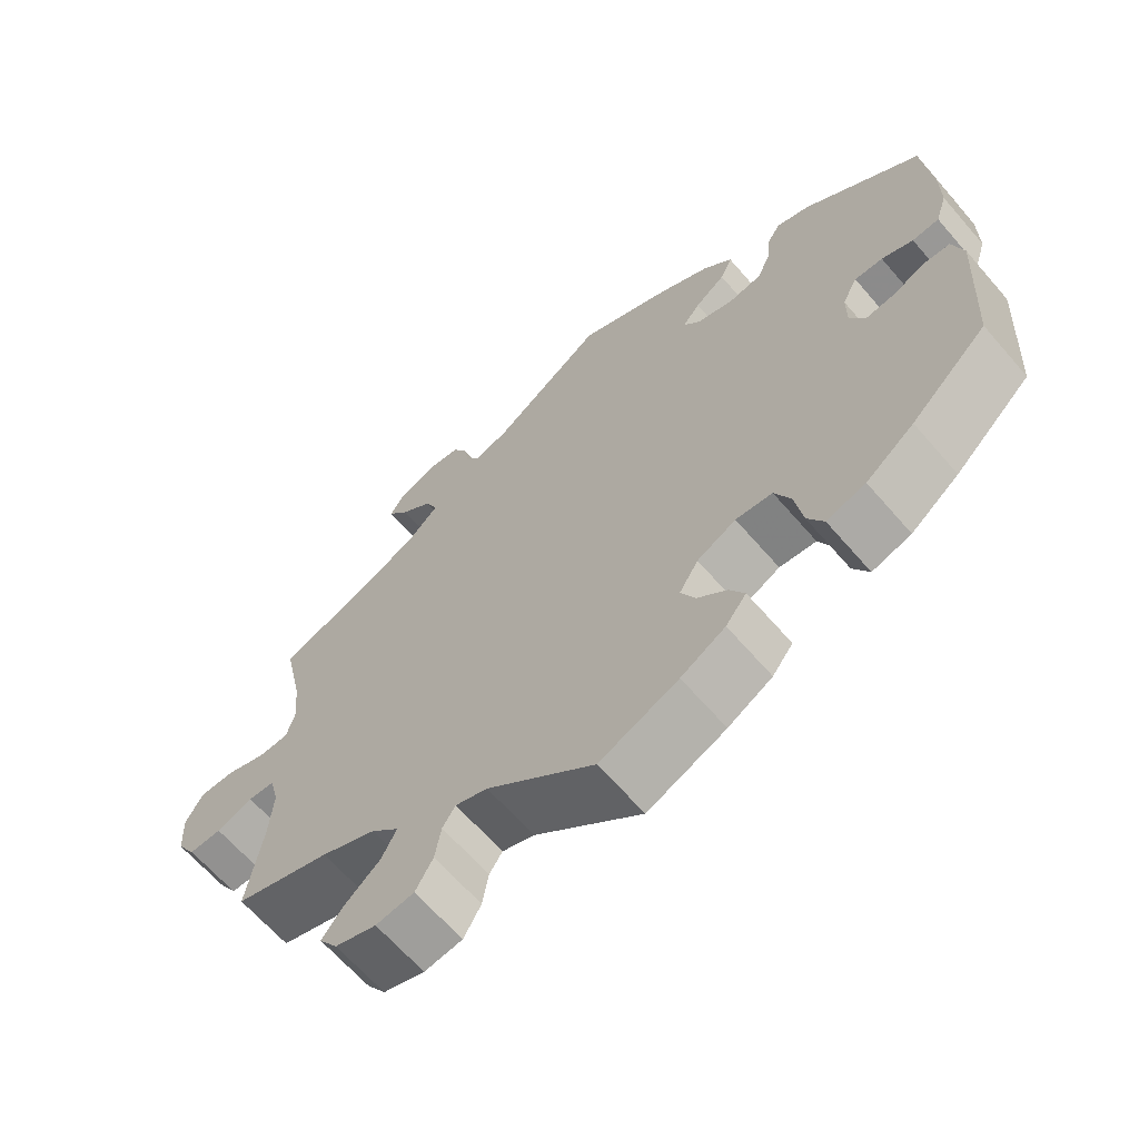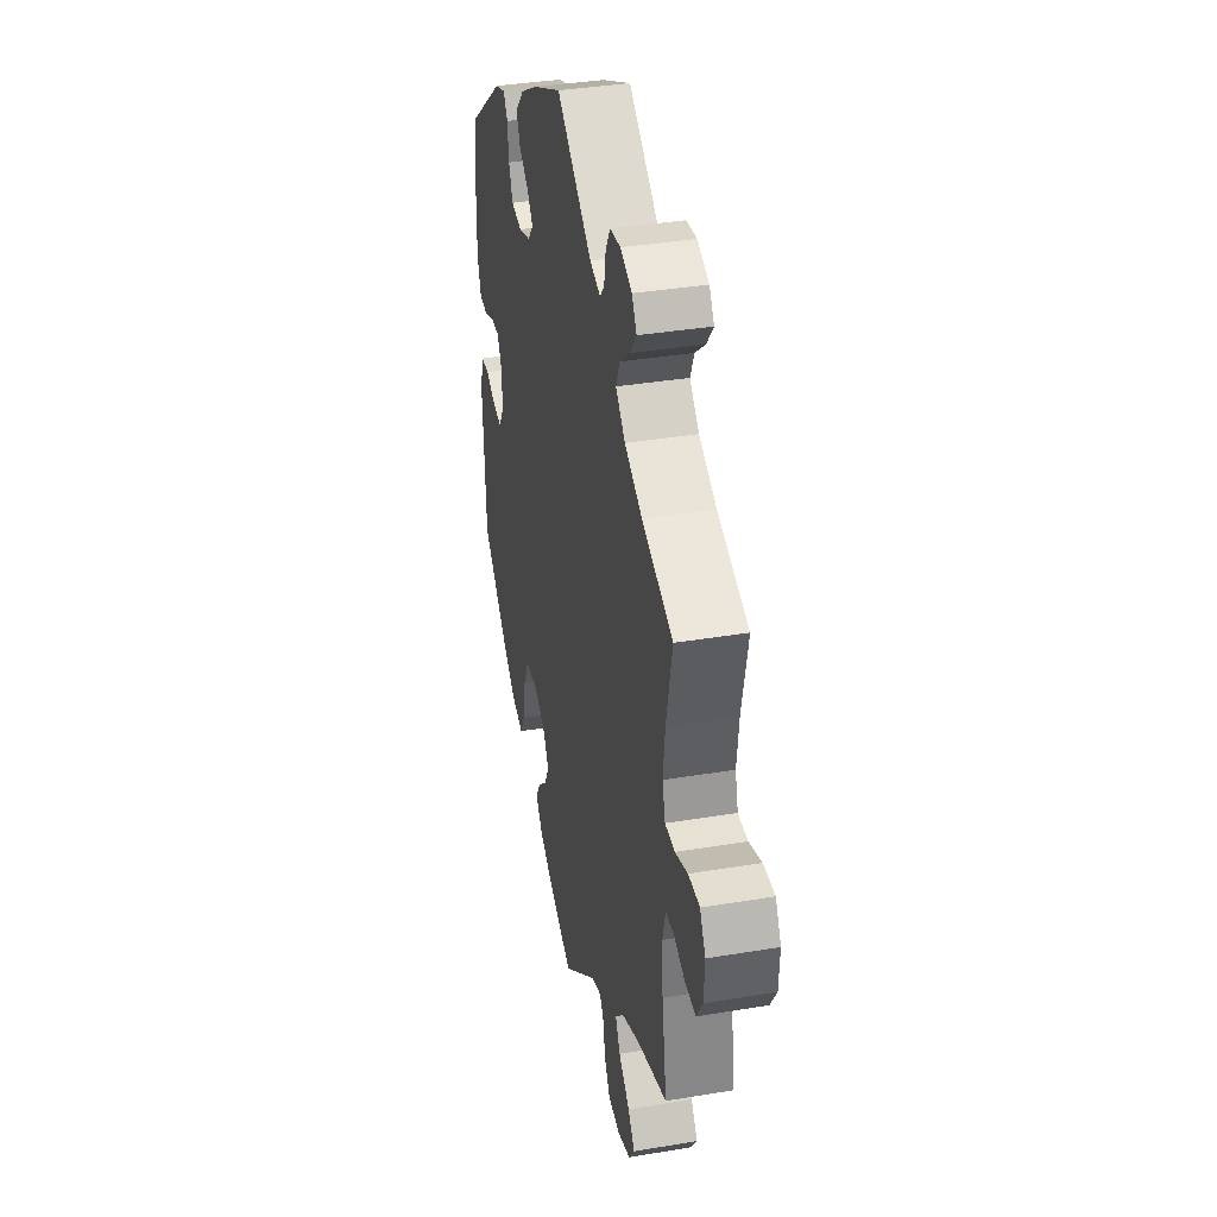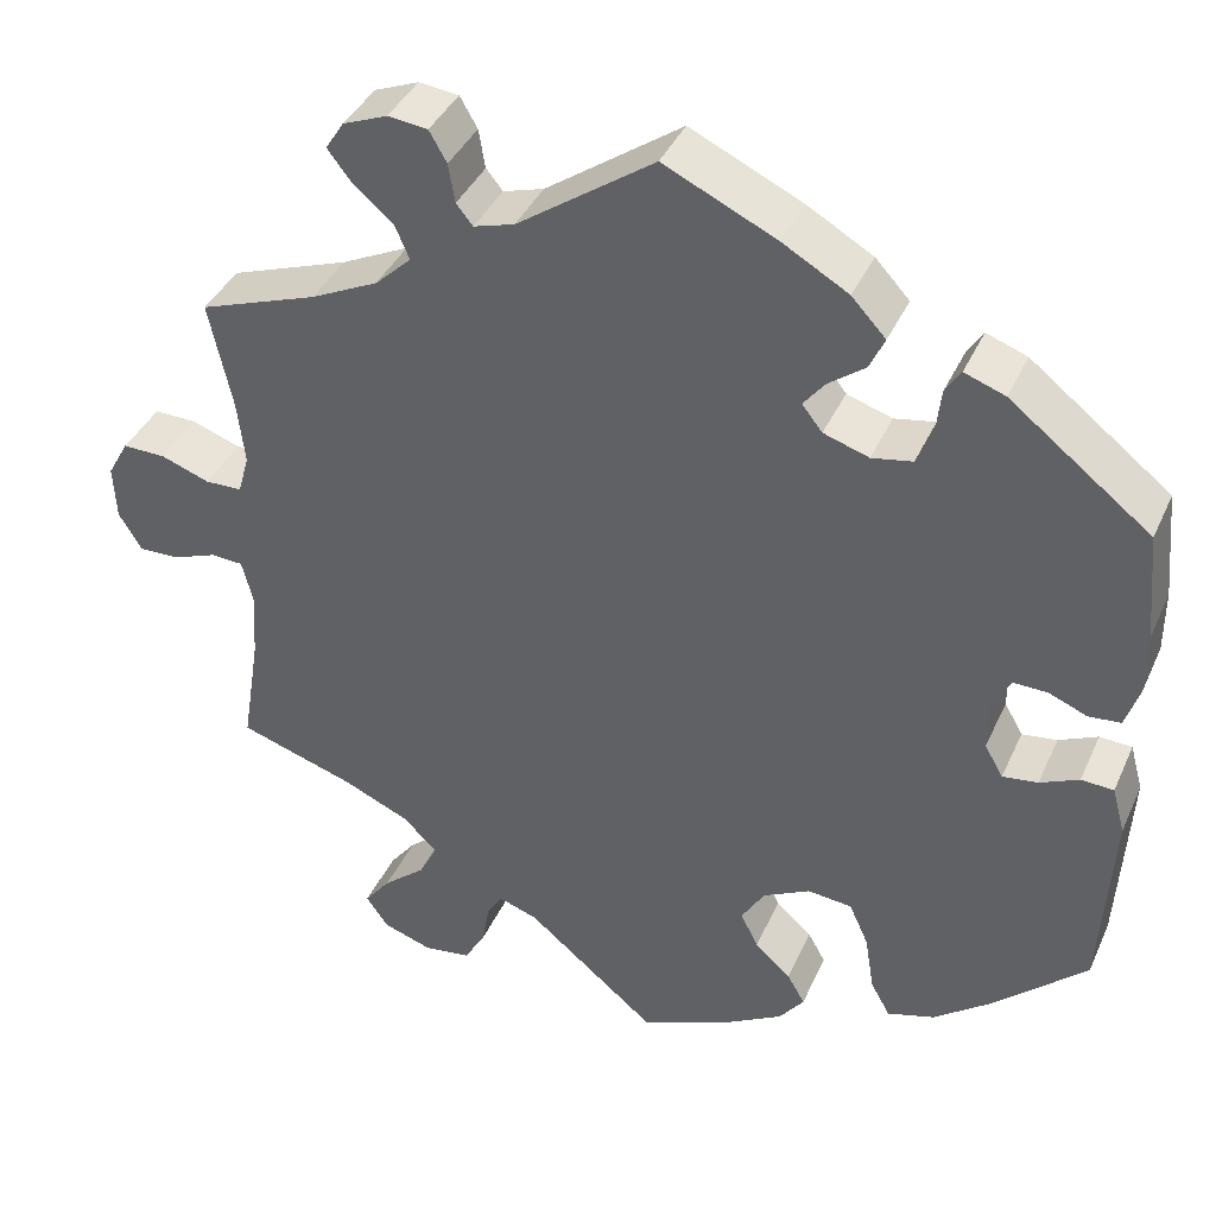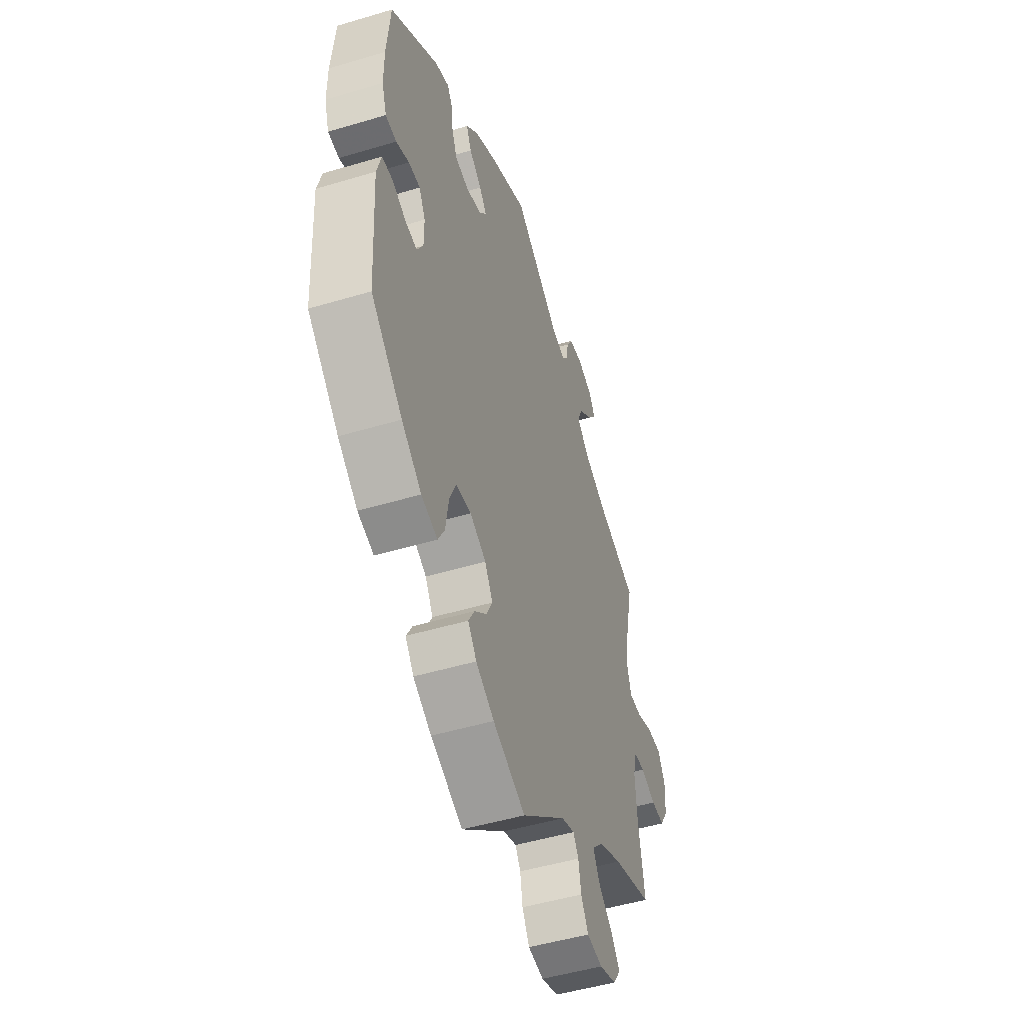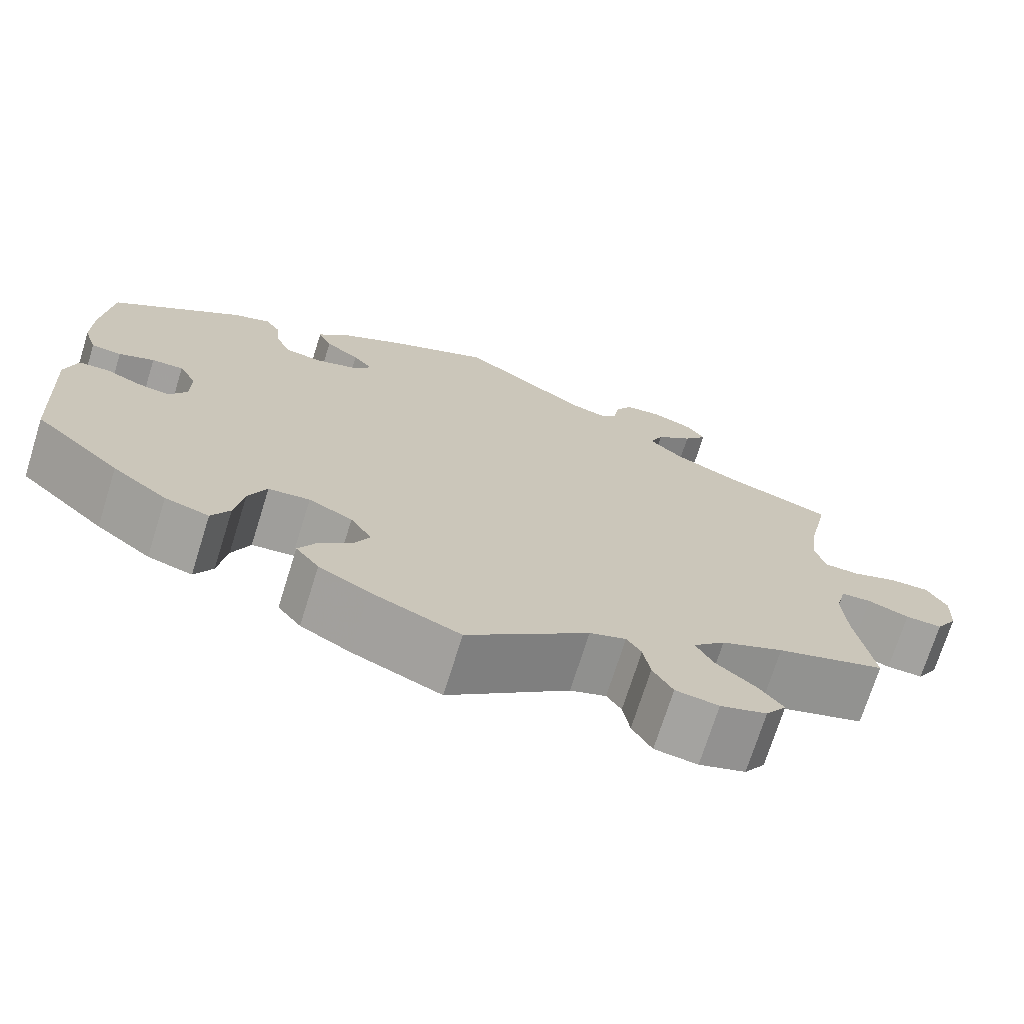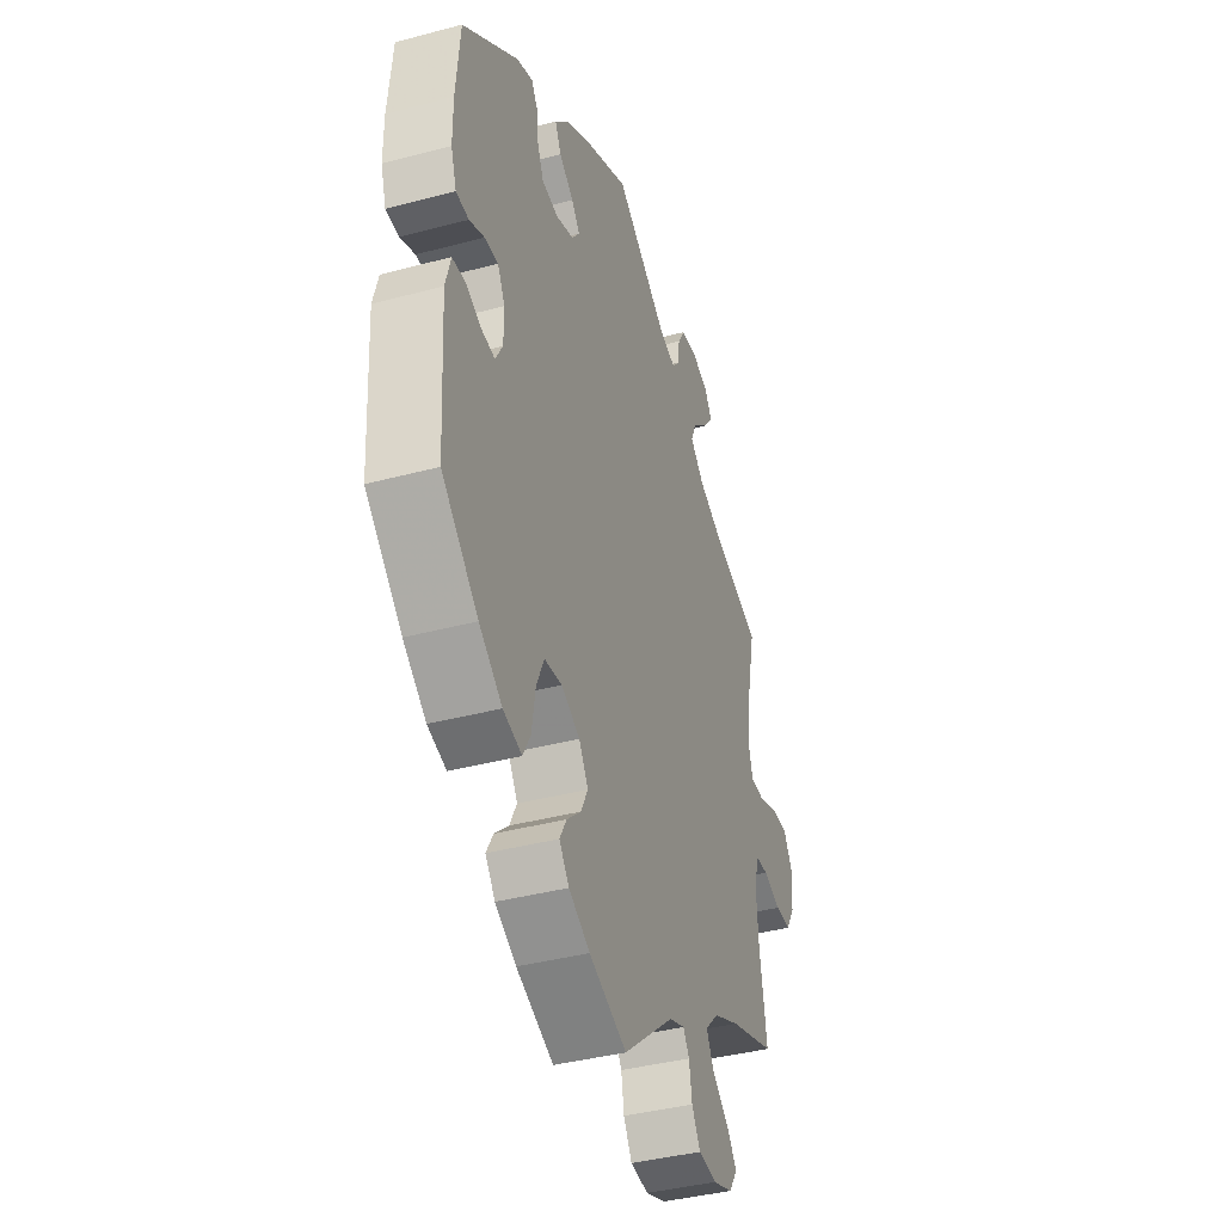
<metadata>
{"format":"obj","ext":"obj","renderer":"f3d","projection":"perspective","resolution":1024,"background":"white","views":[{"elev":-65.1,"azim":-139.1,"up":"+Z"},{"elev":37.1,"azim":77.9,"up":"+Z"},{"elev":39.3,"azim":-157.4,"up":"+Z"},{"elev":-49.3,"azim":-71.7,"up":"+Z"},{"elev":-72.2,"azim":-17.4,"up":"+Z"},{"elev":-39.3,"azim":-71.6,"up":"+Z"}]}
</metadata>
<code>
v -0.102 0.07 -0.534
v -0.16 0.07 -0.501
v -0.187 0.07 -0.466
v -0.168 0.07 -0.432
v -0.129 0.07 -0.397
v -0.11 0.07 -0.359
v -0.135 0.07 -0.318
v -0.186 0.07 -0.292
v -0.234 0.07 -0.297
v -0.255 0.07 -0.344
v -0.265 0.07 -0.406
v -0.286 0.07 -0.444
v -0.337 0.07 -0.429
v -0.4 0.07 -0.381
v -0.5 0.07 -0.289
v -0.512 0.07 -0.083
v -0.498 0.07 -0.032
v -0.463 0.07 -0.03
v -0.421 0.07 -0.049
v -0.383 0.07 -0.054
v -0.363 0.07 -0.019
v -0.363 0.07 0.034
v -0.383 0.07 0.072
v -0.42 0.07 0.071
v -0.461 0.07 0.054
v -0.496 0.07 0.057
v -0.511 0.07 0.103
v -0.511 0.07 0.172
v -0.5 0.07 0.289
v -0.348 0.07 0.408
v -0.304 0.07 0.424
v -0.287 0.07 0.397
v -0.282 0.07 0.35
v -0.265 0.07 0.31
v -0.221 0.07 0.302
v -0.172 0.07 0.318
v -0.15 0.07 0.346
v -0.173 0.07 0.375
v -0.213 0.07 0.405
v -0.229 0.07 0.44
v -0.192 0.07 0.48
v -0.121 0.07 0.521
v 0 0.07 0.578
v 0.147 0.07 0.475
v 0.191 0.07 0.462
v 0.209 0.07 0.484
v 0.216 0.07 0.526
v 0.235 0.07 0.559
v 0.278 0.07 0.564
v 0.326 0.07 0.545
v 0.346 0.07 0.514
v 0.319 0.07 0.479
v 0.277 0.07 0.444
v 0.261 0.07 0.407
v 0.3 0.07 0.37
v 0.373 0.07 0.335
v 0.501 0.07 0.29
v 0.476 0.07 0.174
v 0.468 0.07 0.104
v 0.48 0.07 0.061
v 0.52 0.07 0.06
v 0.572 0.07 0.079
v 0.619 0.07 0.08
v 0.642 0.07 0.039
v 0.639 0.07 -0.02
v 0.614 0.07 -0.061
v 0.571 0.07 -0.06
v 0.523 0.07 -0.042
v 0.488 0.07 -0.044
v 0.476 0.07 -0.092
v 0.481 0.07 -0.165
v 0.501 0.07 -0.289
v 0.375 0.07 -0.33
v 0.303 0.07 -0.362
v 0.266 0.07 -0.399
v 0.286 0.07 -0.437
v 0.332 0.07 -0.476
v 0.36 0.07 -0.512
v 0.336 0.07 -0.547
v 0.282 0.07 -0.565
v 0.232 0.07 -0.558
v 0.209 0.07 -0.518
v 0.201 0.07 -0.471
v 0.184 0.07 -0.445
v 0.142 0.07 -0.46
v 0.001 0.07 -0.578
v -0.102 0 -0.534
v -0.16 0 -0.501
v -0.187 0 -0.466
v -0.168 0 -0.432
v -0.129 0 -0.397
v -0.11 0 -0.359
v -0.135 0 -0.318
v -0.186 0 -0.292
v -0.234 0 -0.297
v -0.255 0 -0.344
v -0.265 0 -0.406
v -0.286 0 -0.444
v -0.337 0 -0.429
v -0.4 0 -0.381
v -0.5 0 -0.289
v -0.512 0 -0.083
v -0.498 0 -0.032
v -0.463 0 -0.03
v -0.421 0 -0.049
v -0.383 0 -0.054
v -0.363 0 -0.019
v -0.363 0 0.034
v -0.383 0 0.072
v -0.42 0 0.071
v -0.461 0 0.054
v -0.496 0 0.057
v -0.511 0 0.103
v -0.511 0 0.172
v -0.5 0 0.289
v -0.348 0 0.408
v -0.304 0 0.424
v -0.287 0 0.397
v -0.282 0 0.35
v -0.265 0 0.31
v -0.221 0 0.302
v -0.172 0 0.318
v -0.15 0 0.346
v -0.173 0 0.375
v -0.213 0 0.405
v -0.229 0 0.44
v -0.192 0 0.48
v -0.121 0 0.521
v 0 0 0.578
v 0.147 0 0.475
v 0.191 0 0.462
v 0.209 0 0.484
v 0.216 0 0.526
v 0.235 0 0.559
v 0.278 0 0.564
v 0.326 0 0.545
v 0.346 0 0.514
v 0.319 0 0.479
v 0.277 0 0.444
v 0.261 0 0.407
v 0.3 0 0.37
v 0.373 0 0.335
v 0.501 0 0.29
v 0.476 0 0.174
v 0.468 0 0.104
v 0.48 0 0.061
v 0.52 0 0.06
v 0.572 0 0.079
v 0.619 0 0.08
v 0.642 0 0.039
v 0.639 0 -0.02
v 0.614 0 -0.061
v 0.571 0 -0.06
v 0.523 0 -0.042
v 0.488 0 -0.044
v 0.476 0 -0.092
v 0.481 0 -0.165
v 0.501 0 -0.289
v 0.375 0 -0.33
v 0.303 0 -0.362
v 0.266 0 -0.399
v 0.286 0 -0.437
v 0.332 0 -0.476
v 0.36 0 -0.512
v 0.336 0 -0.547
v 0.282 0 -0.565
v 0.232 0 -0.558
v 0.209 0 -0.518
v 0.201 0 -0.471
v 0.184 0 -0.445
v 0.142 0 -0.46
v 0.001 0 -0.578
f 85 86 1 2
f 84 85 2 3
f 80 81 82 83
f 80 83 84
f 79 80 84
f 76 77 78 79
f 75 76 79 84
f 74 75 84 3
f 71 72 73
f 70 71 73 74
f 69 70 74 3
f 65 66 67 68
f 65 68 69
f 64 65 69
f 61 62 63 64
f 60 61 64 69
f 59 60 69 3
f 56 57 58
f 55 56 58 59
f 54 55 59
f 50 51 52 53
f 48 49 50 53
f 46 47 48 53
f 45 46 53 54
f 44 45 54 59
f 38 39 40 41
f 37 38 41 42
f 30 31 32 33
f 30 33 34
f 29 30 34
f 28 29 34 35
f 24 25 26 27
f 23 24 27 28
f 16 17 18 19
f 16 19 20
f 15 16 20
f 14 15 20 21
f 10 11 12 13
f 9 10 13 14
f 59 3 4 5
f 59 5 6
f 44 59 6 7
f 37 42 43 44
f 36 37 44 7
f 23 28 35 36
f 22 23 36 7
f 21 22 7 8
f 9 14 21
f 8 9 21
f 88 87 172 171
f 89 88 171 170
f 169 168 167 166
f 170 169 166
f 170 166 165
f 165 164 163 162
f 170 165 162 161
f 89 170 161 160
f 159 158 157
f 160 159 157 156
f 89 160 156 155
f 154 153 152 151
f 155 154 151
f 155 151 150
f 150 149 148 147
f 155 150 147 146
f 89 155 146 145
f 144 143 142
f 145 144 142 141
f 145 141 140
f 139 138 137 136
f 139 136 135 134
f 139 134 133 132
f 140 139 132 131
f 145 140 131 130
f 127 126 125 124
f 128 127 124 123
f 119 118 117 116
f 120 119 116
f 120 116 115
f 121 120 115 114
f 113 112 111 110
f 114 113 110 109
f 105 104 103 102
f 106 105 102
f 106 102 101
f 107 106 101 100
f 99 98 97 96
f 100 99 96 95
f 91 90 89 145
f 92 91 145
f 93 92 145 130
f 130 129 128 123
f 93 130 123 122
f 122 121 114 109
f 93 122 109 108
f 94 93 108 107
f 107 100 95
f 107 95 94
f 1 87 88 2
f 2 88 89 3
f 3 89 90 4
f 4 90 91 5
f 5 91 92 6
f 6 92 93 7
f 7 93 94 8
f 8 94 95 9
f 9 95 96 10
f 10 96 97 11
f 11 97 98 12
f 12 98 99 13
f 13 99 100 14
f 14 100 101 15
f 15 101 102 16
f 16 102 103 17
f 17 103 104 18
f 18 104 105 19
f 19 105 106 20
f 20 106 107 21
f 21 107 108 22
f 22 108 109 23
f 23 109 110 24
f 24 110 111 25
f 25 111 112 26
f 26 112 113 27
f 27 113 114 28
f 28 114 115 29
f 29 115 116 30
f 30 116 117 31
f 31 117 118 32
f 32 118 119 33
f 33 119 120 34
f 34 120 121 35
f 35 121 122 36
f 36 122 123 37
f 37 123 124 38
f 38 124 125 39
f 39 125 126 40
f 40 126 127 41
f 41 127 128 42
f 42 128 129 43
f 43 129 130 44
f 44 130 131 45
f 45 131 132 46
f 46 132 133 47
f 47 133 134 48
f 48 134 135 49
f 49 135 136 50
f 50 136 137 51
f 51 137 138 52
f 52 138 139 53
f 53 139 140 54
f 54 140 141 55
f 55 141 142 56
f 56 142 143 57
f 57 143 144 58
f 58 144 145 59
f 59 145 146 60
f 60 146 147 61
f 61 147 148 62
f 62 148 149 63
f 63 149 150 64
f 64 150 151 65
f 65 151 152 66
f 66 152 153 67
f 67 153 154 68
f 68 154 155 69
f 69 155 156 70
f 70 156 157 71
f 71 157 158 72
f 72 158 159 73
f 73 159 160 74
f 74 160 161 75
f 75 161 162 76
f 76 162 163 77
f 77 163 164 78
f 78 164 165 79
f 79 165 166 80
f 80 166 167 81
f 81 167 168 82
f 82 168 169 83
f 83 169 170 84
f 84 170 171 85
f 85 171 172 86
f 86 172 87 1

</code>
